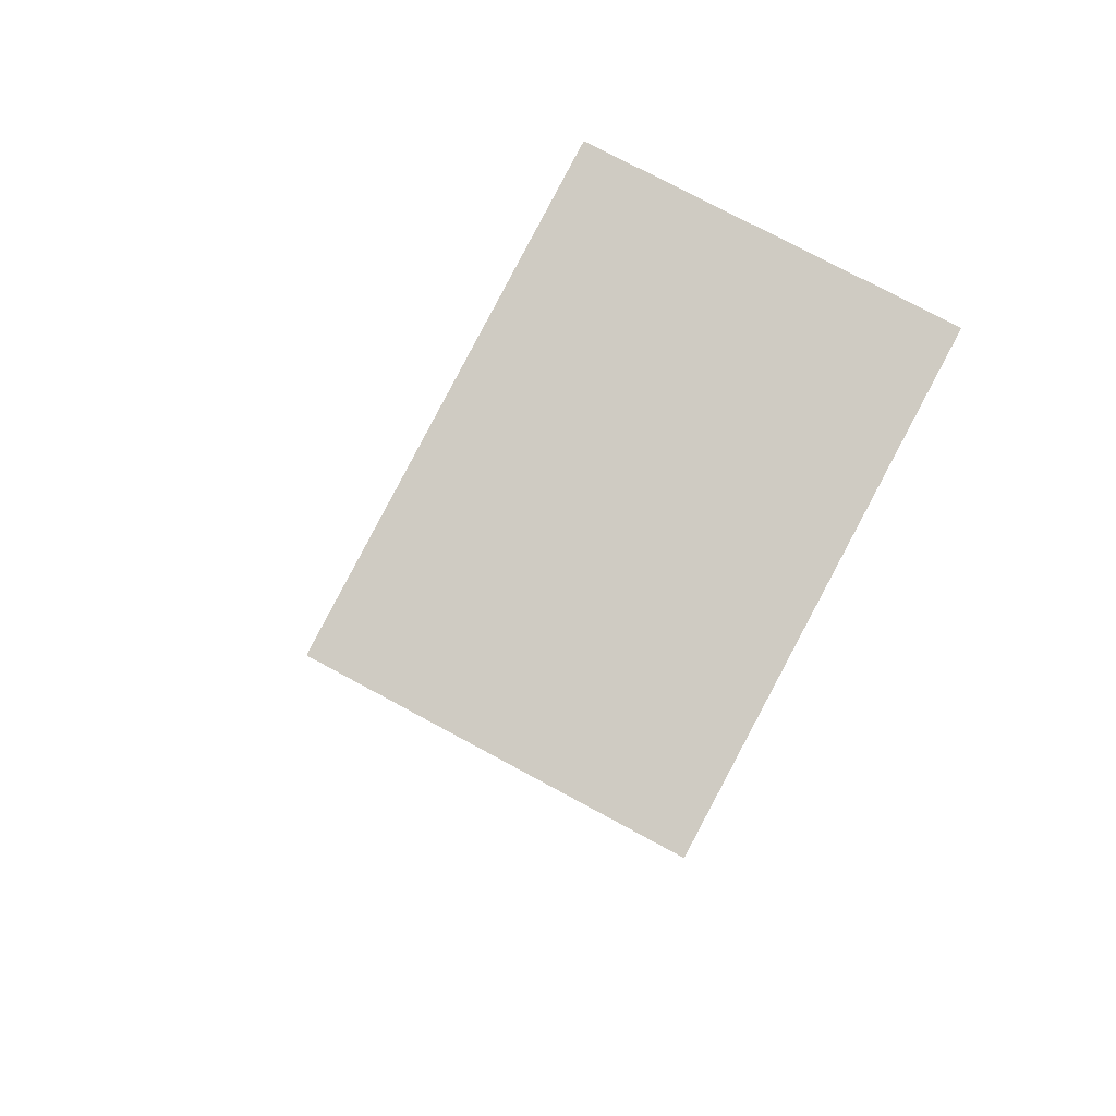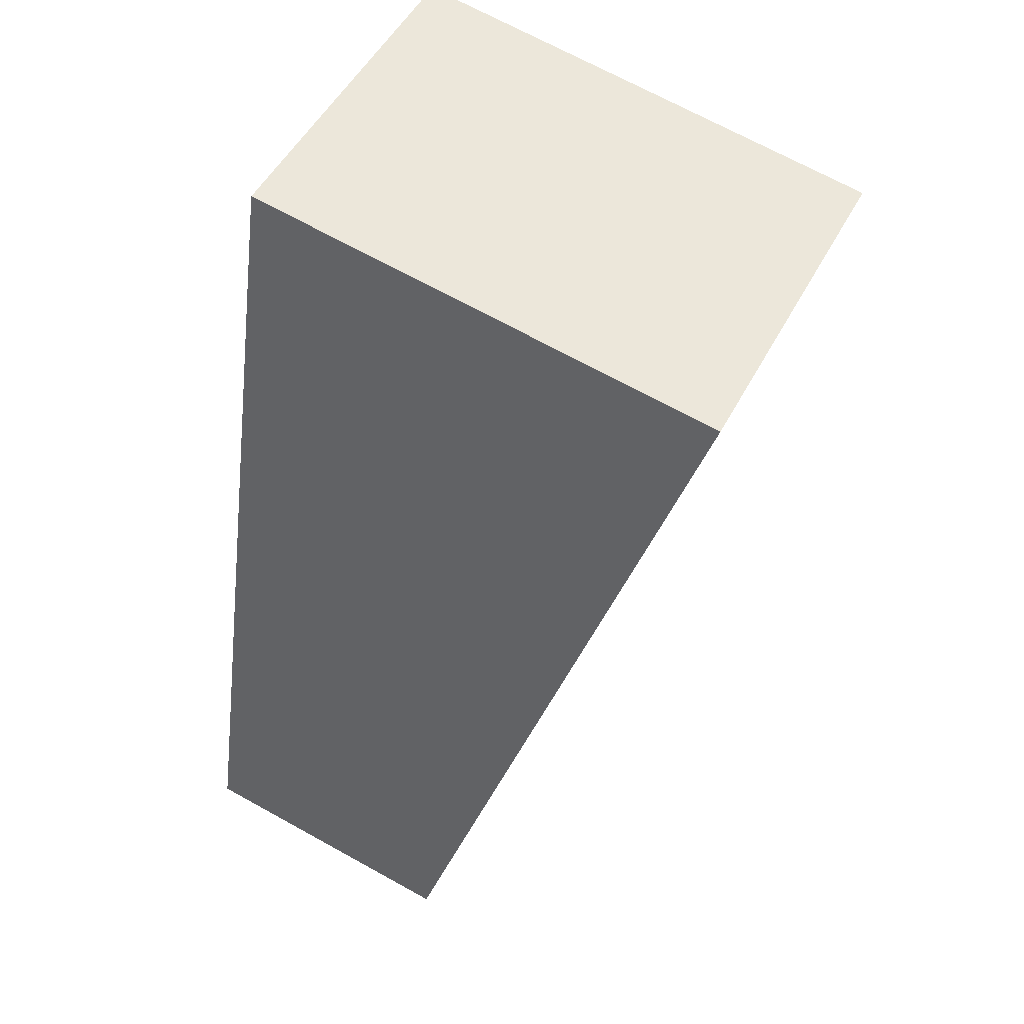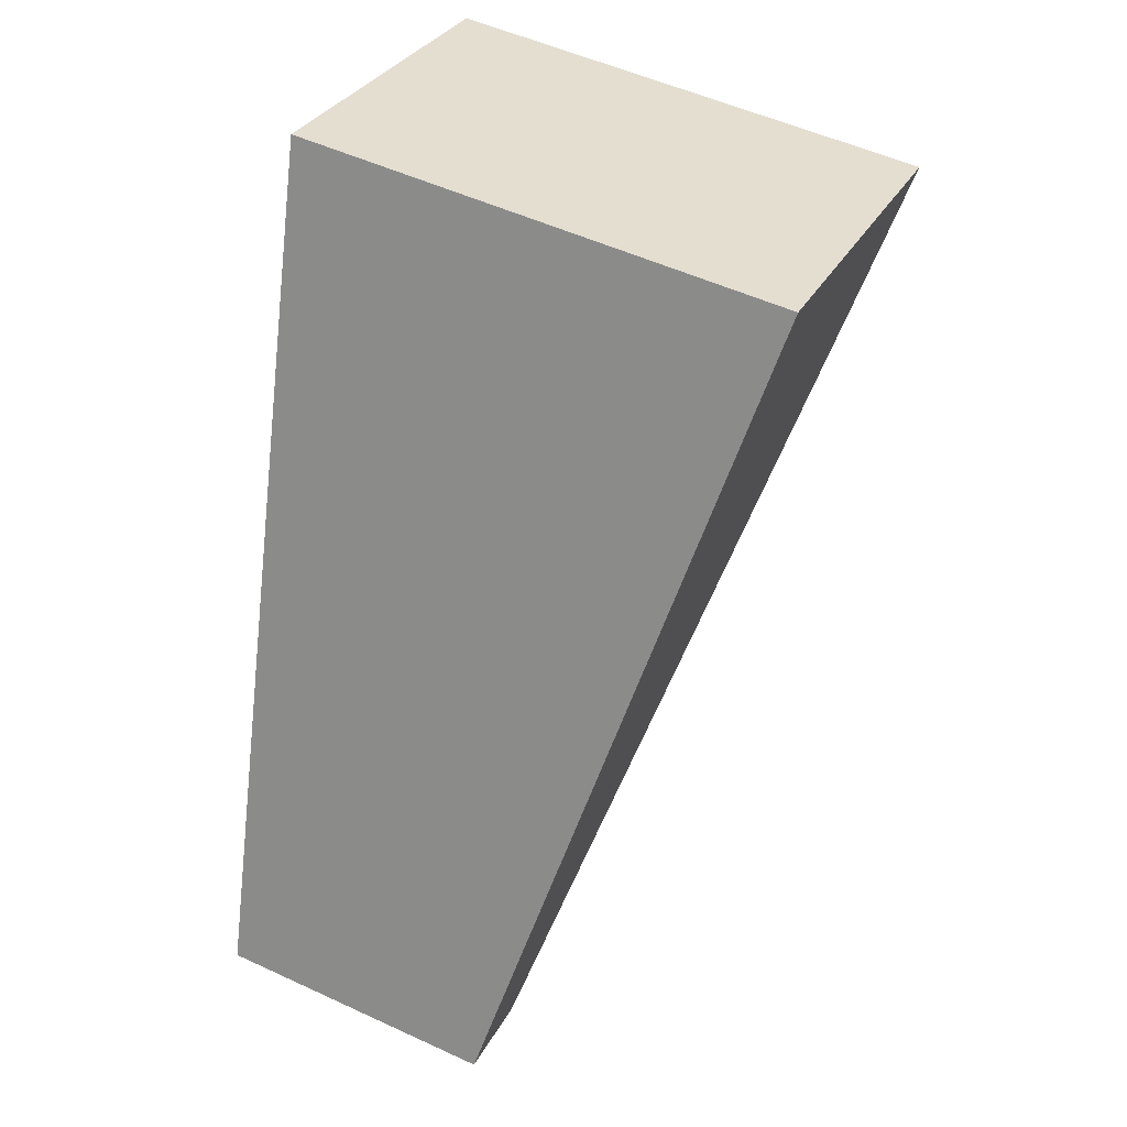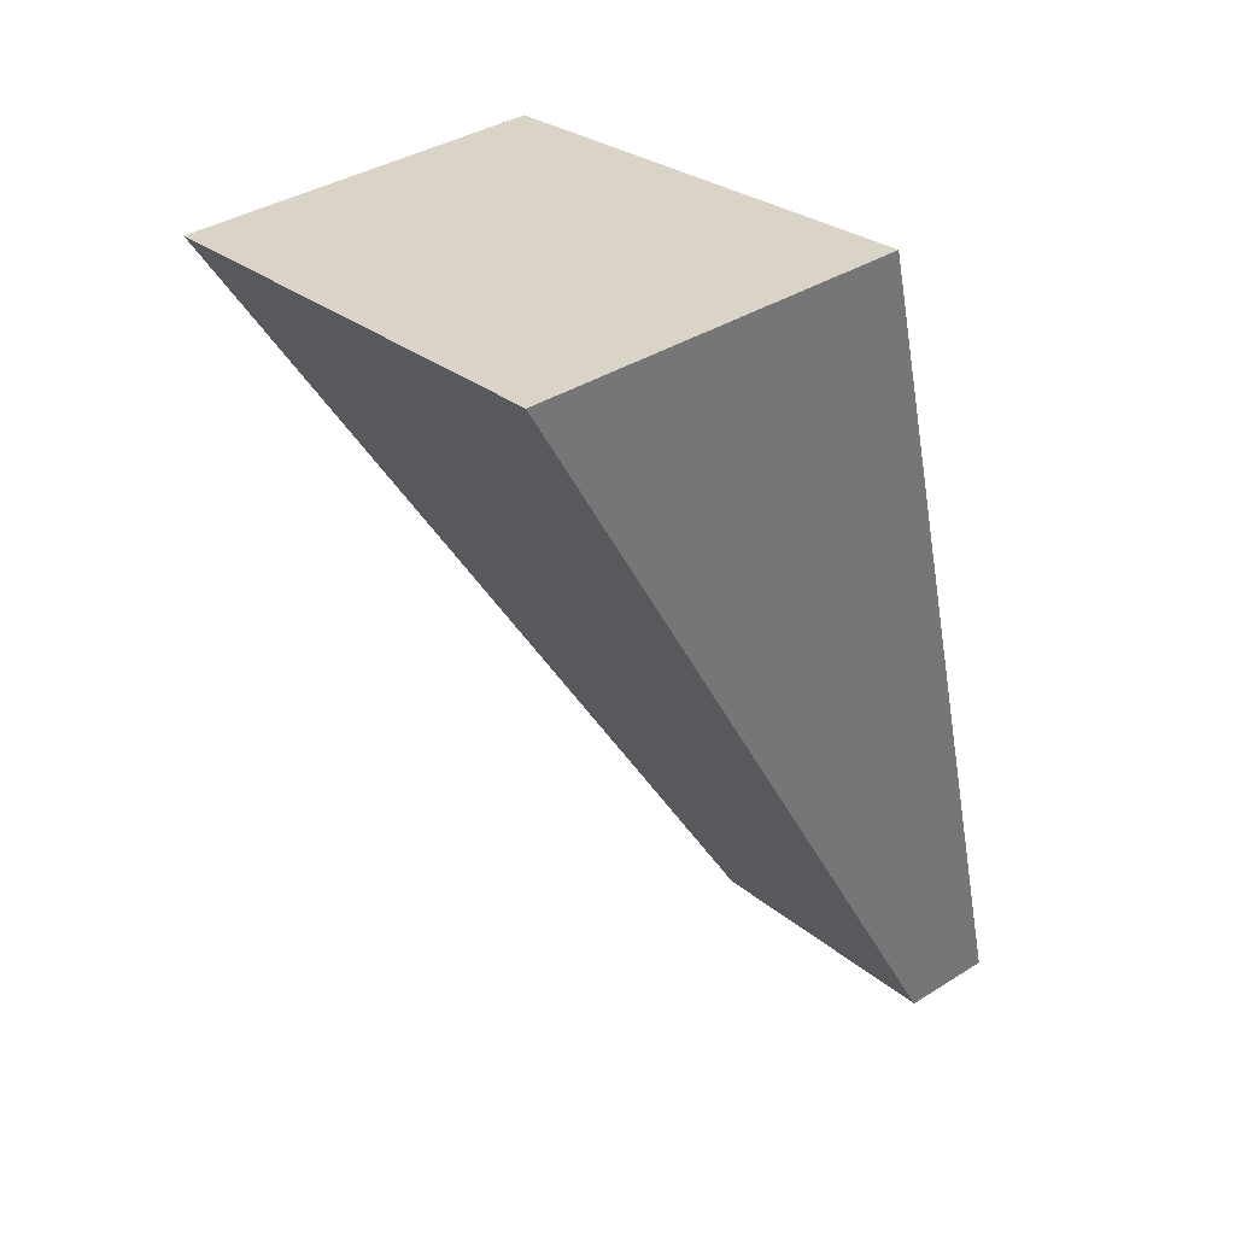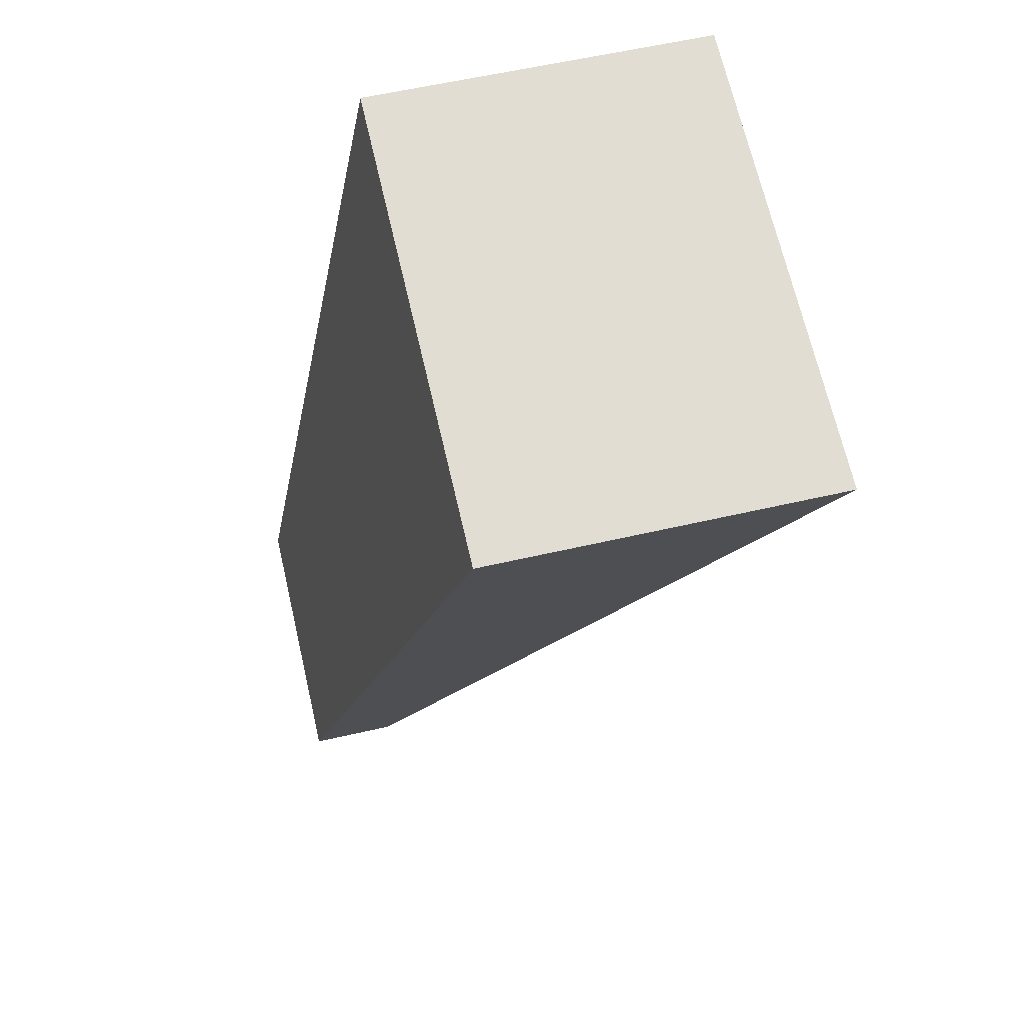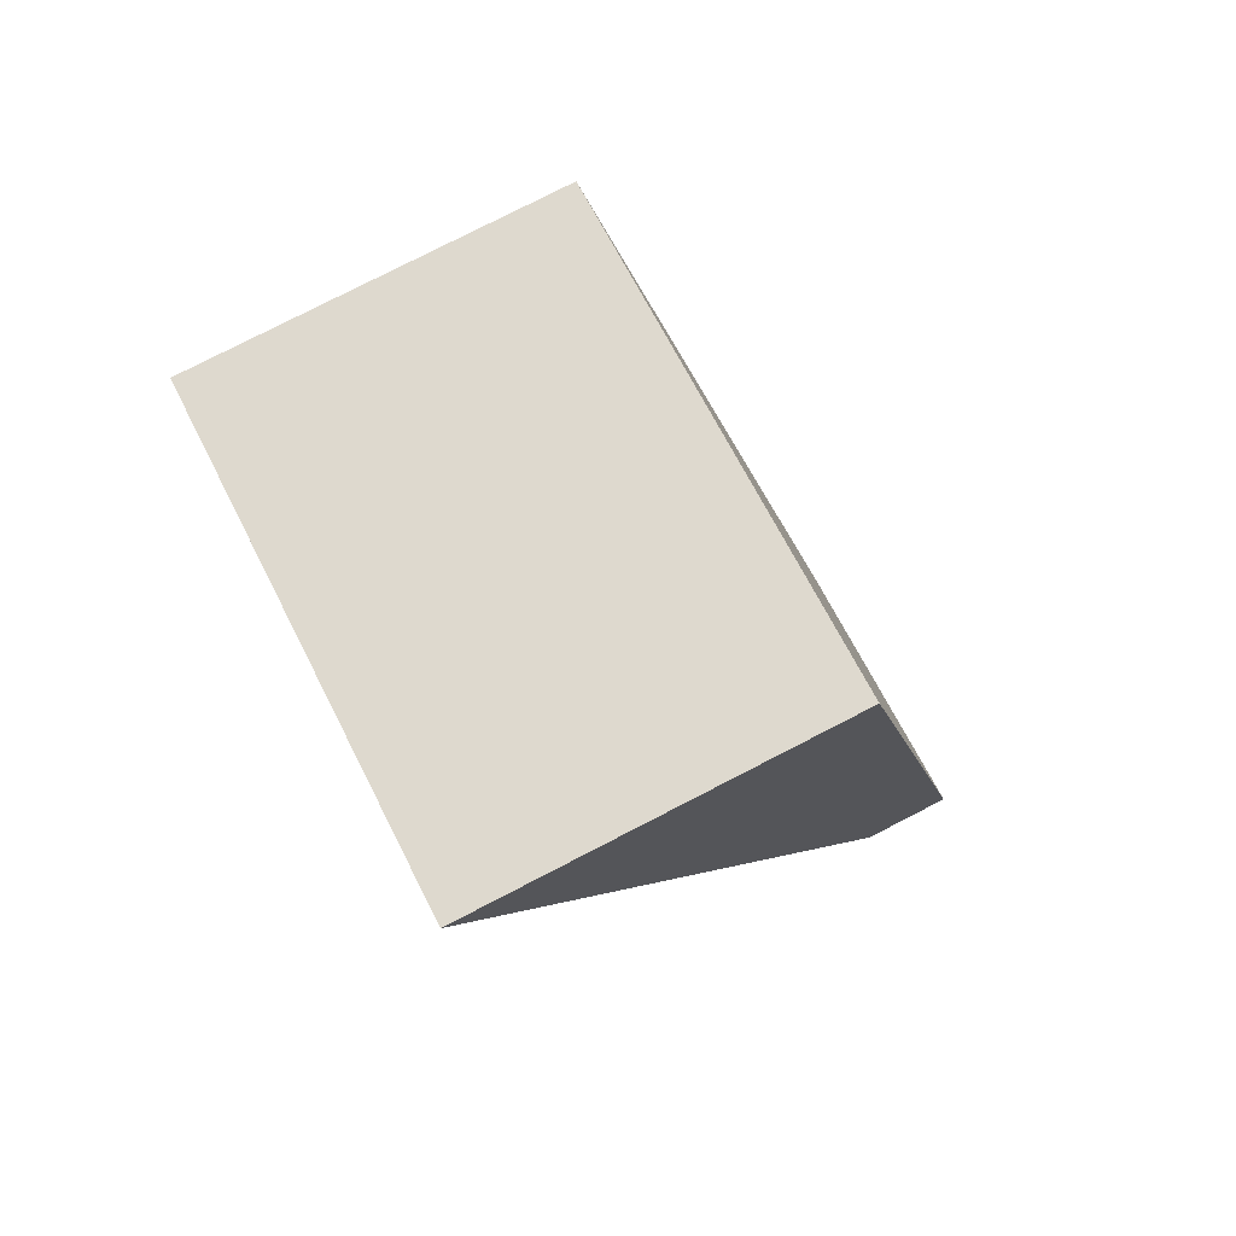
<metadata>
{"format":"obj","ext":"obj","renderer":"f3d","projection":"perspective","resolution":1024,"background":"white","views":[{"elev":75.0,"azim":118.4,"up":"+Y"},{"elev":51.3,"azim":27.2,"up":"+Y"},{"elev":32.0,"azim":24.3,"up":"+Y"},{"elev":38.5,"azim":-128.1,"up":"+Y"},{"elev":59.6,"azim":76.7,"up":"+Y"},{"elev":78.4,"azim":-117.2,"up":"+Y"}]}
</metadata>
<code>
o hand_r_Cube.006
v -0.05551 0.009248 0.04047
v -0.05551 0.009248 -0.04047
v 0.05551 -0.009249 0.04047
v 0.05551 -0.009249 -0.04047
v -0.06366 -0.1871 0.07715
v -0.06366 -0.1871 0.05671
v -0.000428 -0.1976 0.07715
v -0.000428 -0.1976 0.05671
v -0.05551 0.009248 -0.02024
v -0.05551 0.009248 0
v -0.05551 0.009248 0.02024
v 0.05551 -0.009249 -0.02024
v 0.05551 -0.009249 0
v 0.05551 -0.009249 0.02024
v -0.06366 -0.1871 0.06182
v -0.06366 -0.1871 0.06693
v -0.06366 -0.1871 0.07204
v -0.000428 -0.1976 0.06182
v -0.000428 -0.1976 0.06693
v -0.000428 -0.1976 0.07204
f 12 8 4
f 15 8 18
f 1 7 3
f 17 1 11
f 8 2 4
f 10 9 13
f 6 9 2
f 15 10 9
f 16 11 10
f 5 20 7
f 17 19 20
f 16 18 19
f 3 20 14
f 14 19 13
f 13 18 12
f 12 18 8
f 15 6 8
f 1 5 7
f 17 5 1
f 8 6 2
f 4 12 2
f 12 13 9
f 2 12 9
f 14 3 1
f 13 14 11
f 14 1 11
f 11 10 13
f 6 15 9
f 15 16 10
f 16 17 11
f 5 17 20
f 17 16 19
f 16 15 18
f 3 7 20
f 14 20 19
f 13 19 18

</code>
